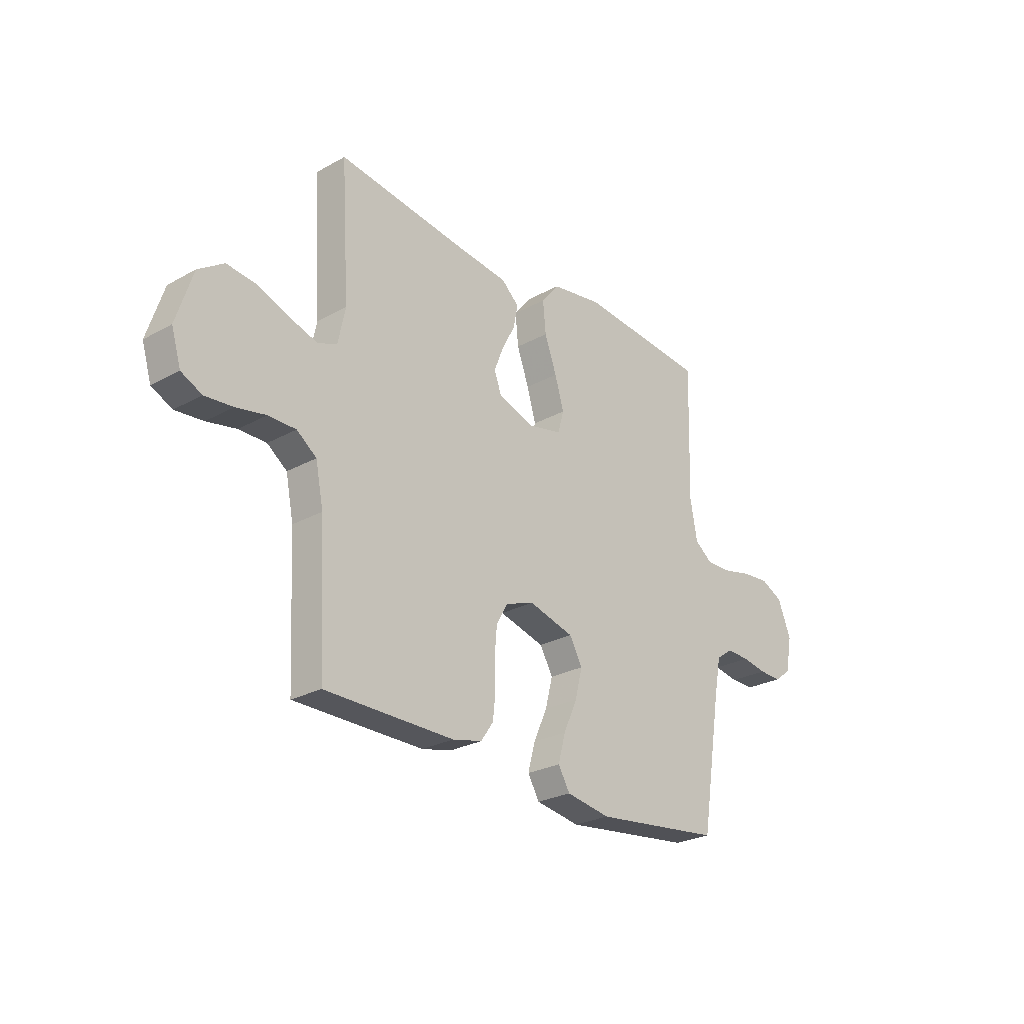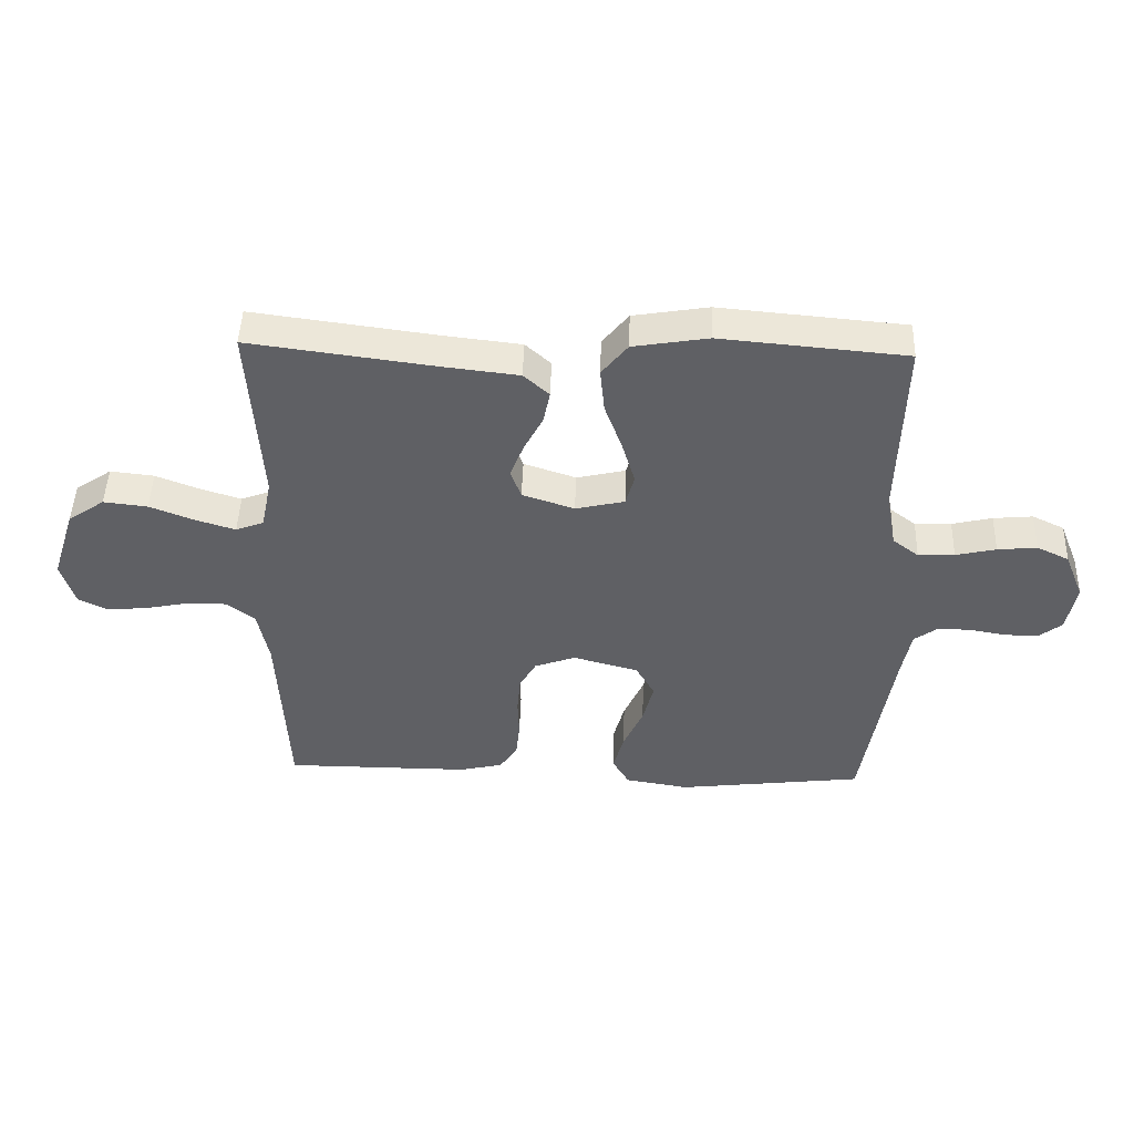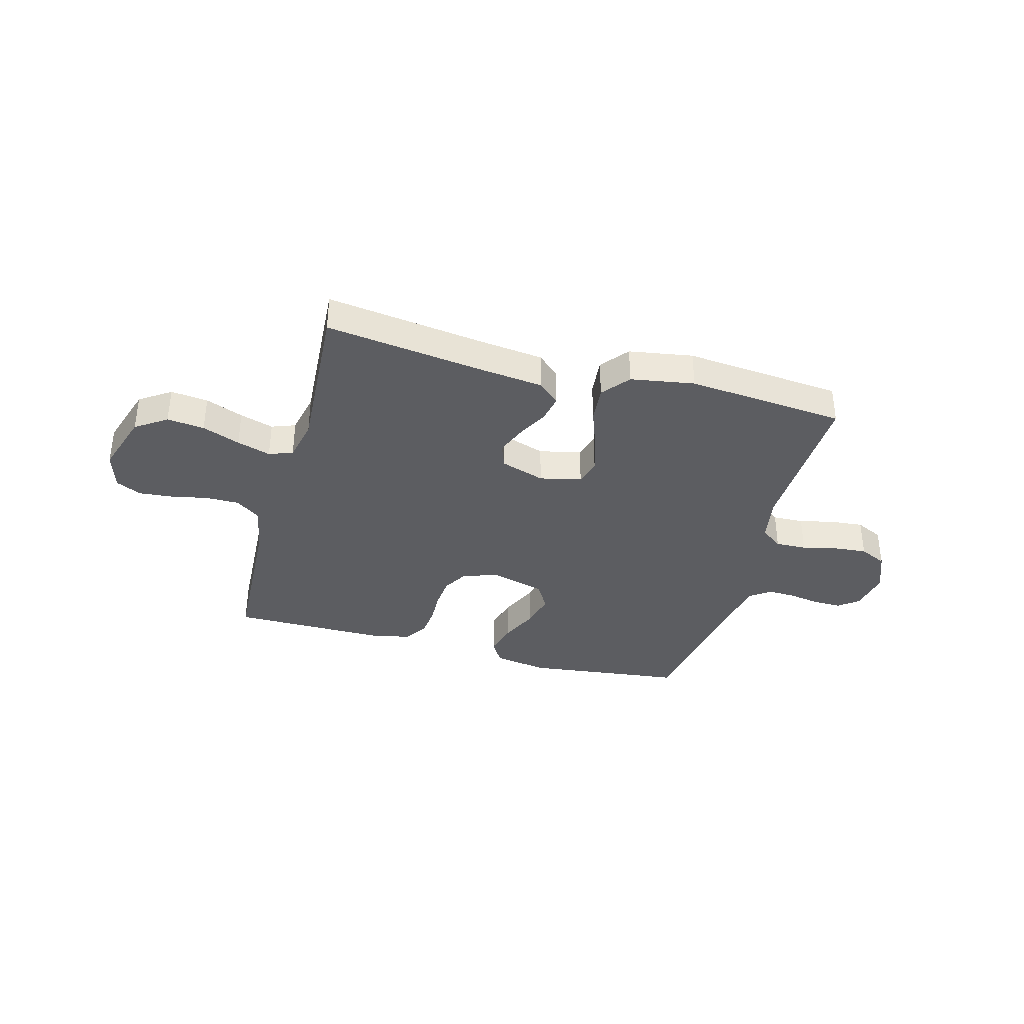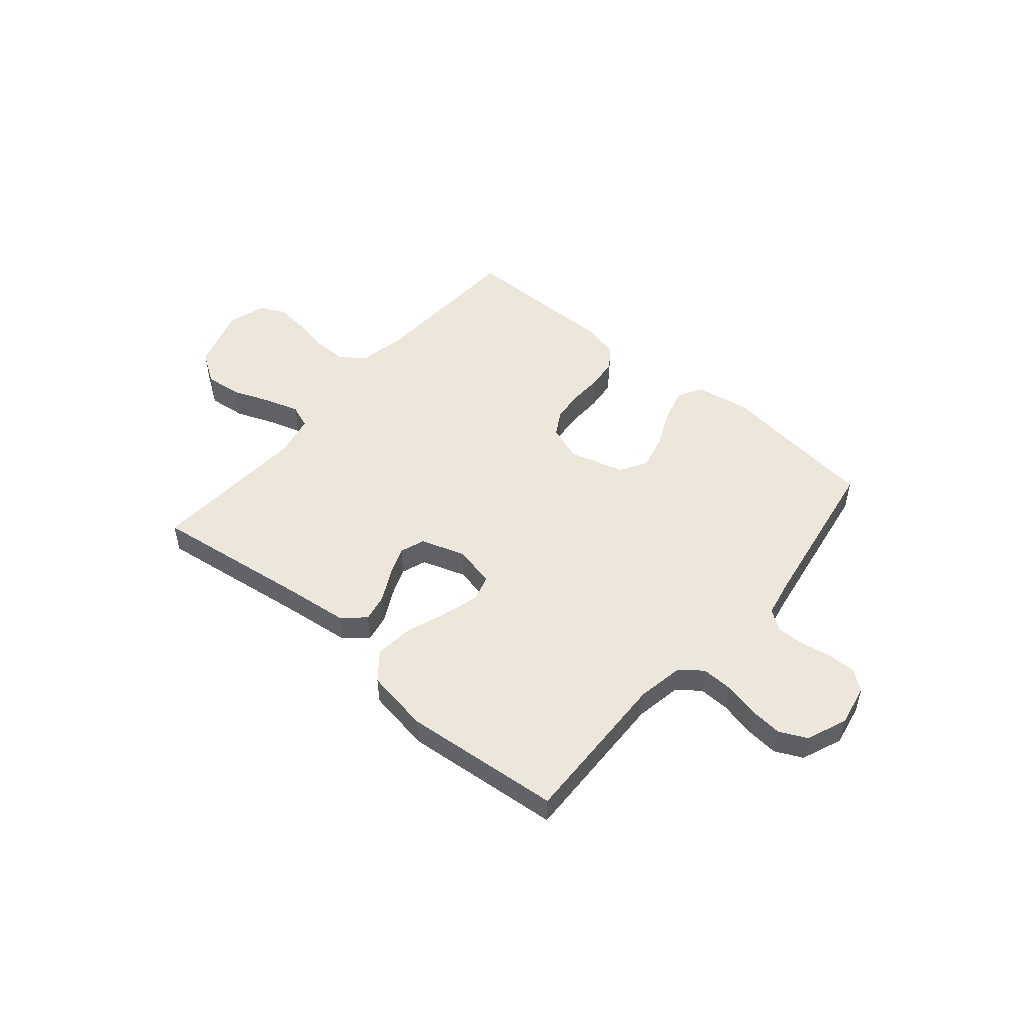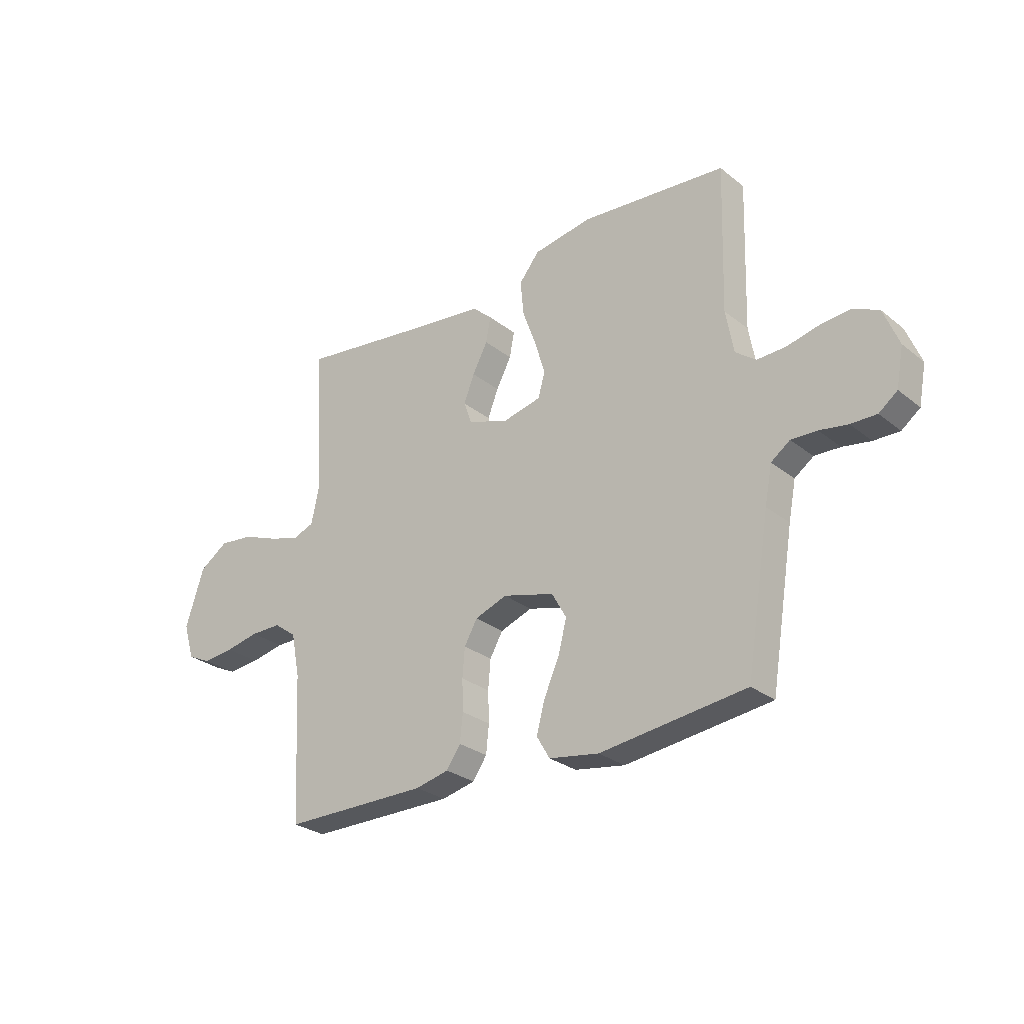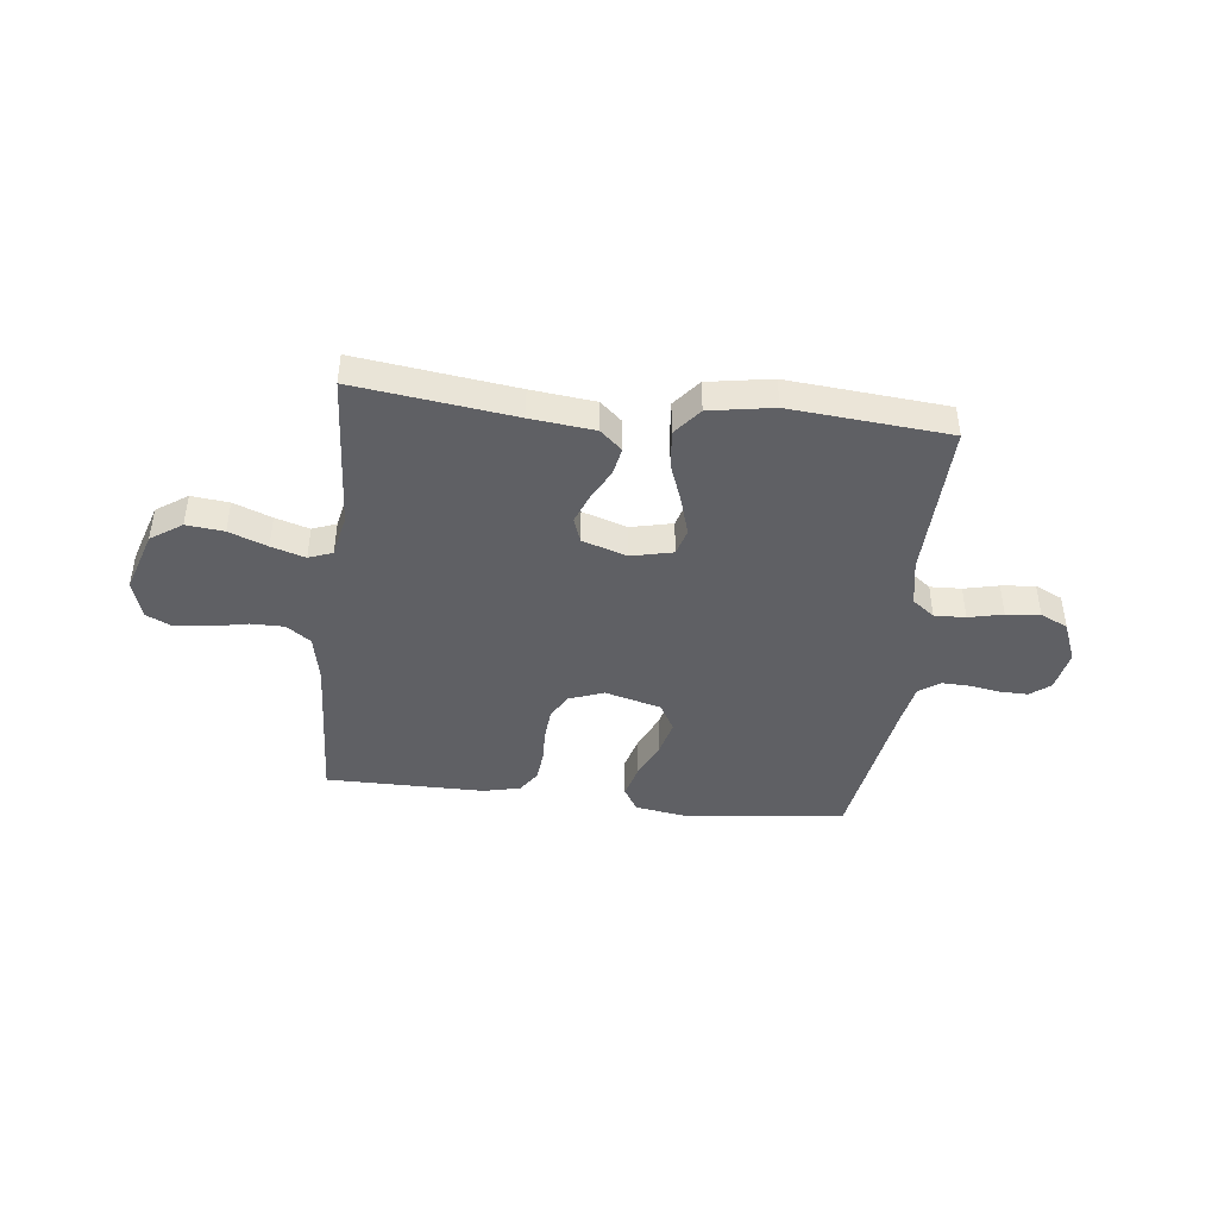
<metadata>
{"format":"obj","ext":"obj","renderer":"f3d","projection":"perspective","resolution":1024,"background":"white","views":[{"elev":-26.1,"azim":-48.7,"up":"+Z"},{"elev":46.6,"azim":1.8,"up":"+Z"},{"elev":-36.4,"azim":-15.2,"up":"+Y"},{"elev":50.6,"azim":40.3,"up":"+Y"},{"elev":-27.8,"azim":39.9,"up":"+Z"},{"elev":-43.2,"azim":-6.4,"up":"+Y"}]}
</metadata>
<code>
v 0.5 0.07 -0.5
v 0.2 0.07 -0.536
v 0.097 0.07 -0.519
v 0.07 0.07 -0.473
v 0.087 0.07 -0.41
v 0.119 0.07 -0.339
v 0.136 0.07 -0.272
v 0.106 0.07 -0.219
v 0 0.07 -0.19
v -0.066 0.07 -0.214
v -0.093 0.07 -0.261
v -0.098 0.07 -0.321
v -0.096 0.07 -0.385
v -0.102 0.07 -0.443
v -0.131 0.07 -0.485
v -0.2 0.07 -0.501
v -0.5 0.07 -0.5
v -0.515 0.07 -0.2
v -0.533 0.07 -0.11
v -0.579 0.07 -0.076
v -0.643 0.07 -0.076
v -0.712 0.07 -0.09
v -0.777 0.07 -0.096
v -0.825 0.07 -0.073
v -0.847 0.07 0
v -0.809 0.07 0.118
v -0.75 0.07 0.158
v -0.679 0.07 0.15
v -0.607 0.07 0.122
v -0.543 0.07 0.102
v -0.498 0.07 0.119
v -0.481 0.07 0.2
v -0.5 0.07 0.5
v -0.2 0.07 0.46
v -0.079 0.07 0.446
v -0.038 0.07 0.409
v -0.048 0.07 0.357
v -0.079 0.07 0.298
v -0.101 0.07 0.242
v -0.084 0.07 0.195
v 0 0.07 0.167
v 0.079 0.07 0.185
v 0.093 0.07 0.235
v 0.072 0.07 0.306
v 0.044 0.07 0.383
v 0.037 0.07 0.455
v 0.079 0.07 0.507
v 0.2 0.07 0.527
v 0.5 0.07 0.5
v 0.491 0.07 0.2
v 0.507 0.07 0.111
v 0.549 0.07 0.079
v 0.608 0.07 0.081
v 0.673 0.07 0.096
v 0.737 0.07 0.102
v 0.789 0.07 0.077
v 0.82 0.07 0
v 0.805 0.07 -0.079
v 0.767 0.07 -0.108
v 0.714 0.07 -0.107
v 0.656 0.07 -0.097
v 0.603 0.07 -0.095
v 0.564 0.07 -0.123
v 0.549 0.07 -0.2
v 0.5 0 -0.5
v 0.2 0 -0.536
v 0.097 0 -0.519
v 0.07 0 -0.473
v 0.087 0 -0.41
v 0.119 0 -0.339
v 0.136 0 -0.272
v 0.106 0 -0.219
v 0 0 -0.19
v -0.066 0 -0.214
v -0.093 0 -0.261
v -0.098 0 -0.321
v -0.096 0 -0.385
v -0.102 0 -0.443
v -0.131 0 -0.485
v -0.2 0 -0.501
v -0.5 0 -0.5
v -0.515 0 -0.2
v -0.533 0 -0.11
v -0.579 0 -0.076
v -0.643 0 -0.076
v -0.712 0 -0.09
v -0.777 0 -0.096
v -0.825 0 -0.073
v -0.847 0 0
v -0.809 0 0.118
v -0.75 0 0.158
v -0.679 0 0.15
v -0.607 0 0.122
v -0.543 0 0.102
v -0.498 0 0.119
v -0.481 0 0.2
v -0.5 0 0.5
v -0.2 0 0.46
v -0.079 0 0.446
v -0.038 0 0.409
v -0.048 0 0.357
v -0.079 0 0.298
v -0.101 0 0.242
v -0.084 0 0.195
v 0 0 0.167
v 0.079 0 0.185
v 0.093 0 0.235
v 0.072 0 0.306
v 0.044 0 0.383
v 0.037 0 0.455
v 0.079 0 0.507
v 0.2 0 0.527
v 0.5 0 0.5
v 0.491 0 0.2
v 0.507 0 0.111
v 0.549 0 0.079
v 0.608 0 0.081
v 0.673 0 0.096
v 0.737 0 0.102
v 0.789 0 0.077
v 0.82 0 0
v 0.805 0 -0.079
v 0.767 0 -0.108
v 0.714 0 -0.107
v 0.656 0 -0.097
v 0.603 0 -0.095
v 0.564 0 -0.123
v 0.549 0 -0.2
f 58 59 60 61
f 58 61 62
f 57 58 62
f 56 57 62
f 53 54 55 56
f 52 53 56 62
f 51 52 62 63
f 47 48 49 50
f 47 50 51
f 44 45 46 47
f 43 44 47 51
f 42 43 51 63
f 35 36 37 38
f 34 35 38 39
f 32 33 34 39
f 31 32 39 40
f 26 27 28 29
f 26 29 30
f 25 26 30
f 24 25 30
f 21 22 23 24
f 20 21 24 30
f 19 20 30 31
f 15 16 17 18
f 12 13 14 15
f 11 12 15 18
f 10 11 18 19
f 3 4 5 6
f 3 6 7
f 64 1 2 3
f 64 3 7
f 41 42 63 64
f 41 64 7 8
f 40 41 8 9
f 19 31 40
f 9 10 19 40
f 125 124 123 122
f 126 125 122
f 126 122 121
f 126 121 120
f 120 119 118 117
f 126 120 117 116
f 127 126 116 115
f 114 113 112 111
f 115 114 111
f 111 110 109 108
f 115 111 108 107
f 127 115 107 106
f 102 101 100 99
f 103 102 99 98
f 103 98 97 96
f 104 103 96 95
f 93 92 91 90
f 94 93 90
f 94 90 89
f 94 89 88
f 88 87 86 85
f 94 88 85 84
f 95 94 84 83
f 82 81 80 79
f 79 78 77 76
f 82 79 76 75
f 83 82 75 74
f 70 69 68 67
f 71 70 67
f 67 66 65 128
f 71 67 128
f 128 127 106 105
f 72 71 128 105
f 73 72 105 104
f 104 95 83
f 104 83 74 73
f 1 65 66 2
f 2 66 67 3
f 3 67 68 4
f 4 68 69 5
f 5 69 70 6
f 6 70 71 7
f 7 71 72 8
f 8 72 73 9
f 9 73 74 10
f 10 74 75 11
f 11 75 76 12
f 12 76 77 13
f 13 77 78 14
f 14 78 79 15
f 15 79 80 16
f 16 80 81 17
f 17 81 82 18
f 18 82 83 19
f 19 83 84 20
f 20 84 85 21
f 21 85 86 22
f 22 86 87 23
f 23 87 88 24
f 24 88 89 25
f 25 89 90 26
f 26 90 91 27
f 27 91 92 28
f 28 92 93 29
f 29 93 94 30
f 30 94 95 31
f 31 95 96 32
f 32 96 97 33
f 33 97 98 34
f 34 98 99 35
f 35 99 100 36
f 36 100 101 37
f 37 101 102 38
f 38 102 103 39
f 39 103 104 40
f 40 104 105 41
f 41 105 106 42
f 42 106 107 43
f 43 107 108 44
f 44 108 109 45
f 45 109 110 46
f 46 110 111 47
f 47 111 112 48
f 48 112 113 49
f 49 113 114 50
f 50 114 115 51
f 51 115 116 52
f 52 116 117 53
f 53 117 118 54
f 54 118 119 55
f 55 119 120 56
f 56 120 121 57
f 57 121 122 58
f 58 122 123 59
f 59 123 124 60
f 60 124 125 61
f 61 125 126 62
f 62 126 127 63
f 63 127 128 64
f 64 128 65 1

</code>
